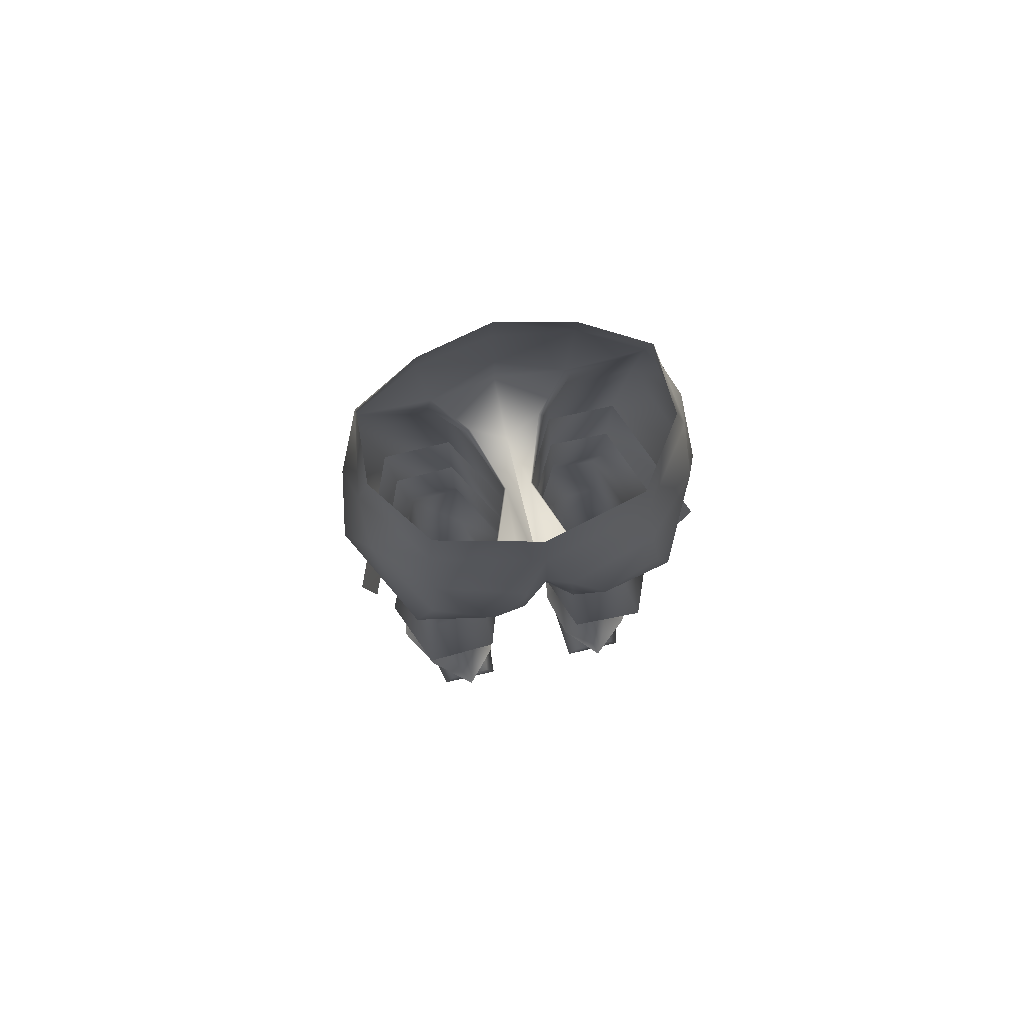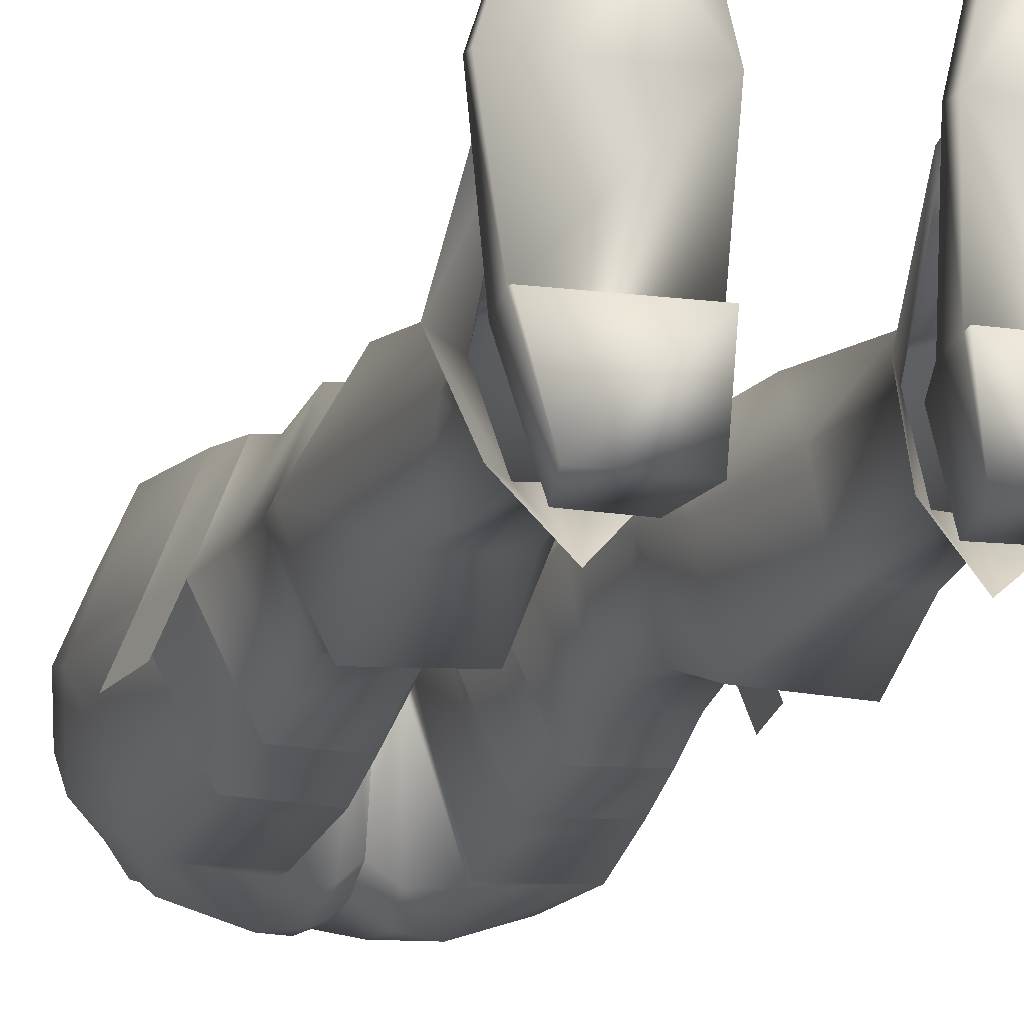
<metadata>
{"format":"obj","ext":"obj","renderer":"f3d","projection":"perspective","resolution":1024,"background":"white","views":[{"elev":78.5,"azim":166.9,"up":"+Y"},{"elev":-15.4,"azim":-16.1,"up":"+Z"}]}
</metadata>
<code>
g mesh00
v 0 -14.82 -11.25
v 2.651 -15.2 -13.21
v 0 -18.61 -9.396
v 0 -4.222 13.23
v 0 -10.97 12.41
v 8.453 -4.248 11.87
v 5.788 -22.86 -11.23
v 5.294 -30.12 -10.16
v 0.3086 -27.59 1.254
v 0 -10.97 12.41
v 0 -18.57 12.86
v 7.46 -14.56 10.8
v -7.46 -14.56 10.8
v -3.923 -19.22 7.89
v 2.651 -15.2 -13.21
v 0 -10.08 -11.87
v 2.651 -15.2 -13.21
v 2.084 -19.65 -11.31
v 1.408 -22.16 1.095
v 0 -22.44 6.695
v 6.061 -14.96 -13.71
v 14.17 -22.59 -10.98
v 6.153 -20.68 -11.27
v 5.788 -22.86 -11.23
v 1.603 -22.64 1.201
v 15.76 -9.818 9.768
v 7.46 -14.56 10.8
v 7.985 -16.45 10.54
v 12.22 -14.22 -11.64
v 11.55 -8.608 -10.25
v 16.97 -9.006 -4.581
v -6.061 -14.96 -13.71
v -2.379 -9.388 -12.85
v -2.651 -15.2 -13.21
v 0 -10.08 -11.87
v 0 -14.82 -11.25
v 0 -10.97 12.41
v 0 -4.222 13.23
v -8.453 -4.248 11.87
v -7.985 -16.45 10.54
v -15.76 -9.818 9.768
v -16.97 -9.006 -4.581
v -11.55 -8.608 -10.25
v -12.22 -14.22 -11.64
v 0 -22.44 6.695
v 1.408 -22.16 1.095
v 3.923 -19.22 7.89
v 1.603 -22.64 1.201
v 4.389 -19.91 7.712
v 0.3086 -27.59 1.254
v 6 -25.73 11.91
v 1.603 -22.64 1.201
v 1.408 -22.16 1.095
v 6.153 -20.68 -11.27
v 2.084 -19.65 -11.31
v 6.061 -14.96 -13.71
v 2.379 -9.388 -12.85
v 0 -2.791 -11.11
v -2.379 -9.388 -12.85
v 0 -10.97 12.41
v 8.453 -4.248 11.87
v 15.76 -9.818 9.768
v 15.37 -3.757 8.64
v 18.12 -8.589 3.842
v 16.92 -3.24 -0.5119
v 16.97 -9.006 -4.581
v 11.24 -3.035 -8.243
v 11.55 -8.608 -10.25
v 0 -18.57 12.86
v -7.46 -14.56 10.8
v -8.453 -4.248 11.87
v -15.76 -9.818 9.768
v -15.37 -3.757 8.64
v -18.12 -8.589 3.842
v -16.92 -3.24 -0.5119
v -11.1 -2.772 -8.548
v -3.923 -19.22 7.89
v -4.389 -19.91 7.712
v -6 -25.73 11.91
v -15.79 -24.25 11.81
v -18.12 -8.589 3.842
v -19.99 -23.67 0.3205
v -14.17 -22.59 -10.98
v -6.061 -14.96 -13.71
v -2.379 -9.388 -12.85
v 0 -2.791 -11.11
v -1.603 -22.64 1.201
v -1.408 -22.16 1.095
v 0 -22.44 6.695
v 3.923 -19.22 7.89
v 7.46 -14.56 10.8
v 4.389 -19.91 7.712
v 7.985 -16.45 10.54
v 6 -25.73 11.91
v 15.76 -9.818 9.768
v 15.79 -24.25 11.81
v 18.12 -8.589 3.842
v 19.99 -23.67 0.3205
v 14.17 -22.59 -10.98
v 12.22 -14.22 -11.64
v 6.061 -14.96 -13.71
v 11.55 -8.608 -10.25
v 2.379 -9.388 -12.85
v 11.24 -3.035 -8.243
v 0 -2.791 -11.11
v -0.02196 2.57 -10.15
v -11.1 -2.772 -8.548
v -10.66 2.509 -7.527
v -15.57 2.159 -0.5909
f 1 2 3
f 4 5 6
f 7 8 9
f 10 11 12
f 13 14 11
f 15 1 16
f 17 18 3
f 3 18 19
f 3 19 20
f 21 22 23
f 23 22 24
f 23 24 25
f 25 24 9
f 26 27 28
f 29 30 31
f 32 33 34
f 34 33 35
f 34 35 36
f 37 38 39
f 40 13 41
f 42 43 44
f 45 46 47
f 47 46 48
f 47 48 49
f 49 48 50
f 49 50 51
f 52 53 54
f 54 53 55
f 54 55 56
f 56 55 2
f 56 2 57
f 57 2 16
f 57 16 58
f 58 16 59
f 60 12 61
f 61 12 62
f 61 62 63
f 63 62 64
f 63 64 65
f 65 64 66
f 65 66 67
f 67 66 68
f 69 10 70
f 70 10 71
f 70 71 72
f 72 71 73
f 72 73 74
f 74 73 75
f 74 75 42
f 42 75 76
f 42 76 43
f 77 13 78
f 78 13 40
f 78 40 79
f 79 40 41
f 79 41 80
f 80 41 81
f 80 81 82
f 82 81 42
f 82 42 83
f 83 42 44
f 83 44 84
f 84 44 43
f 84 43 85
f 85 43 76
f 85 76 86
f 87 88 14
f 14 88 89
f 14 89 11
f 11 89 90
f 11 90 91
f 91 90 92
f 91 92 93
f 93 92 94
f 93 94 95
f 95 94 96
f 95 96 97
f 97 96 98
f 97 98 31
f 31 98 99
f 31 99 100
f 100 99 101
f 100 101 102
f 102 101 103
f 102 103 104
f 104 103 105
f 104 105 106
f 106 105 107
f 106 107 108
f 108 107 109
v -1.408 -22.16 1.095
v -2.084 -19.65 -11.31
v 0 -18.61 -9.396
v 0 -22.44 6.695
v -1.408 -22.16 1.095
v -6 -25.73 11.91
v -0.3086 -27.59 1.254
v -4.389 -19.91 7.712
v -1.603 -22.64 1.201
v -3.923 -19.22 7.89
v -19.99 -23.67 0.3205
v -14.17 -22.59 -10.98
v -12.86 -35.08 -9.358
v -6.153 -20.68 -11.27
v -1.603 -22.64 1.201
v -5.788 -22.86 -11.23
v -0.3086 -27.59 1.254
v -5.294 -30.12 -10.16
v -5.294 -30.12 -10.16
v -12.86 -35.08 -9.358
v -5.788 -22.86 -11.23
v -14.17 -22.59 -10.98
v -6.153 -20.68 -11.27
v -6.061 -14.96 -13.71
v -2.084 -19.65 -11.31
v -2.651 -15.2 -13.21
v 0 -18.61 -9.396
v 0 -14.82 -11.25
f 110 111 112
f 112 113 114
f 115 116 117
f 117 116 118
f 117 118 119
f 120 121 122
f 111 110 123
f 123 110 124
f 123 124 125
f 125 124 126
f 125 126 127
f 128 129 130
f 130 129 131
f 130 131 132
f 132 131 133
f 132 133 134
f 134 133 135
f 134 135 136
f 136 135 137
v -5.807 -47.99 -6.776
v -1.773 -48.83 0.704
v -1.458 -56.2 1.348
v -14.35 -69.6 -9.746
v -15 -55.45 1.435
v -12.47 -59.83 -6.557
v -11.5 -53.73 -5.384
v -5.996 -59.9 -6.265
v -11.42 -47.97 -6.632
v -5.807 -47.99 -6.776
v -5.634 -53.73 -5.435
v -1.458 -56.2 1.348
v -3.653 -61.96 0.4952
v -14.35 -69.6 -9.746
v -17.7 -69.9 -1.498
v -15 -55.45 1.435
v -13.69 -73.18 6.04
v -11.78 -60.62 6.508
v -7.859 -73.18 6.365
v -6.505 -61.93 6.56
v -3.221 -72.84 -1.408
v -3.653 -61.96 0.4952
v -1.458 -56.2 1.348
v -6.505 -61.93 6.56
v -5.956 -56.15 9.605
v -11.78 -60.62 6.508
v -11.95 -55.9 9.229
v -15 -55.45 1.435
v -3.653 -61.96 0.4952
v -5.996 -59.9 -6.265
v -5.634 -53.73 -5.435
v -11.5 -53.73 -5.384
v -11.42 -47.97 -6.632
v -15.48 -48.85 1.324
v -12.58 -49 8.24
v -6.448 -49.26 8.577
v -1.458 -56.2 1.348
v -1.773 -48.83 0.704
f 138 139 140
f 141 142 143
f 143 142 144
f 143 144 145
f 146 147 148
f 148 147 149
f 148 149 150
f 151 152 153
f 153 152 154
f 153 154 155
f 155 154 156
f 155 156 157
f 157 156 158
f 157 158 159
f 159 160 161
f 161 160 162
f 161 162 163
f 163 162 164
f 163 164 165
f 166 167 168
f 168 167 169
f 168 169 170
f 170 169 165
f 170 165 171
f 171 165 164
f 171 164 172
f 172 164 162
f 172 162 173
f 173 162 174
f 173 174 175
v -18.63 -43.24 -3.769
v -16.63 -43.38 1.033
v -19.86 -35.06 -3.876
v -17.98 -35.15 0.7414
v -0.3086 -27.59 1.254
v -0.6051 -34.72 1.014
v -5.294 -30.12 -10.16
v -5.157 -34.92 -9.695
v -12.86 -35.08 -9.358
v -12.01 -43.06 -7.995
v -15.48 -48.85 1.324
v -16.63 -43.38 1.033
v -12.58 -49 8.24
v -13.27 -43.82 9.64
v -6.448 -49.26 8.577
v -6.306 -44.05 9.875
v -1.773 -48.83 0.704
v -1.231 -43.16 0.8592
v -1.231 -43.16 0.8592
v -5.482 -43.03 -8.235
v -5.157 -34.92 -9.695
v -12.01 -43.06 -7.995
v -12.86 -35.08 -9.358
v -16.63 -43.38 1.033
v -17.98 -35.15 0.7414
v -0.6051 -34.72 1.014
v -6.164 -36.07 11.11
v -6.306 -44.05 9.875
v -13.97 -35.89 10.98
v -13.27 -43.82 9.64
v -17.98 -35.15 0.7414
v -16.63 -43.38 1.033
v -1.231 -43.16 0.8592
v -1.773 -48.83 0.704
v -5.482 -43.03 -8.235
v -5.807 -47.99 -6.776
v -11.42 -47.97 -6.632
v -17.98 -35.15 0.7414
v -19.99 -23.67 0.3205
v -13.97 -35.89 10.98
v -15.79 -24.25 11.81
v -6.164 -36.07 11.11
v -6 -25.73 11.91
v -0.6051 -34.72 1.014
v -0.3086 -27.59 1.254
f 176 177 178
f 178 177 179
f 180 181 182
f 182 181 183
f 182 183 184
f 185 186 187
f 187 186 188
f 187 188 189
f 189 188 190
f 189 190 191
f 191 190 192
f 191 192 193
f 194 195 196
f 196 195 197
f 196 197 198
f 198 197 199
f 198 199 200
f 196 201 194
f 194 201 202
f 194 202 203
f 203 202 204
f 203 204 205
f 205 204 206
f 205 206 207
f 208 209 210
f 210 209 211
f 210 211 185
f 185 211 212
f 185 212 186
f 184 213 214
f 214 213 215
f 214 215 216
f 216 215 217
f 216 217 218
f 218 217 219
f 218 219 220
v 11.95 -55.9 9.229
v 11.78 -60.56 6.509
v 15 -55.45 1.435
v 1.458 -56.2 1.348
v 1.773 -48.83 0.704
v 5.807 -47.99 -6.776
v 5.997 -59.9 -6.265
v 11.5 -53.73 -5.384
v 12.48 -59.83 -6.556
v 15 -55.45 1.435
v 14.35 -69.6 -9.746
v 3.655 -61.96 0.4958
v 1.458 -56.2 1.348
v 5.634 -53.73 -5.435
v 5.807 -47.99 -6.776
v 11.42 -47.97 -6.632
v 6.505 -61.93 6.56
v 11.95 -55.9 9.229
v 5.956 -56.15 9.605
v 1.458 -56.2 1.348
v 3.655 -61.96 0.4958
v 3.655 -61.96 0.4958
v 3.222 -72.84 -1.407
v 6.505 -61.93 6.56
v 7.859 -73.18 6.366
v 11.78 -60.56 6.509
v 13.69 -73.18 6.041
v 15 -55.45 1.435
v 17.7 -69.9 -1.498
v 14.35 -69.6 -9.746
v 1.773 -48.83 0.704
v 1.458 -56.2 1.348
v 6.448 -49.26 8.577
v 5.956 -56.15 9.605
v 12.58 -49 8.24
v 15.48 -48.85 1.324
v 11.42 -47.97 -6.632
v 11.5 -53.73 -5.384
v 5.634 -53.73 -5.435
v 5.997 -59.9 -6.265
v 3.655 -61.96 0.4958
f 221 222 223
f 224 225 226
f 227 228 229
f 229 228 230
f 229 230 231
f 232 233 234
f 234 233 235
f 234 235 236
f 222 221 237
f 238 239 237
f 237 239 240
f 237 240 241
f 242 243 244
f 244 243 245
f 244 245 246
f 246 245 247
f 246 247 248
f 248 247 249
f 248 249 250
f 251 252 253
f 253 252 254
f 253 254 255
f 255 254 221
f 255 221 256
f 256 221 223
f 256 223 257
f 257 223 258
f 257 258 259
f 259 258 260
f 259 260 261
v 5.294 -30.12 -10.16
v 5.788 -22.86 -11.23
v 12.86 -35.08 -9.358
v 14.17 -22.59 -10.98
v 19.99 -23.67 0.3205
f 262 263 264
f 264 263 265
f 264 265 266
v 18.63 -43.24 -3.769
v 19.86 -35.06 -3.876
v 16.63 -43.38 1.033
v 17.98 -35.15 0.7414
v 12.86 -35.08 -9.358
v 5.157 -34.92 -9.695
v 5.294 -30.12 -10.16
v 0.6051 -34.72 1.014
v 0.3086 -27.59 1.254
v 17.98 -35.15 0.7414
v 16.63 -43.38 1.033
v 12.86 -35.08 -9.358
v 12.01 -43.06 -7.995
v 5.157 -34.92 -9.695
v 5.482 -43.03 -8.235
v 1.231 -43.16 0.8592
v 16.63 -43.38 1.033
v 17.98 -35.15 0.7414
v 13.27 -43.82 9.64
v 13.97 -35.89 10.98
v 6.306 -44.05 9.875
v 6.164 -36.07 11.11
v 0.6051 -34.72 1.014
v 1.231 -43.16 0.8592
v 1.773 -48.83 0.704
v 6.306 -44.05 9.875
v 6.448 -49.26 8.577
v 13.27 -43.82 9.64
v 12.58 -49 8.24
v 16.63 -43.38 1.033
v 15.48 -48.85 1.324
v 12.01 -43.06 -7.995
v 0.3086 -27.59 1.254
v 0.6051 -34.72 1.014
v 6 -25.73 11.91
v 6.164 -36.07 11.11
v 15.79 -24.25 11.81
v 13.97 -35.89 10.98
v 19.99 -23.67 0.3205
v 17.98 -35.15 0.7414
v 11.42 -47.97 -6.632
v 5.807 -47.99 -6.776
v 5.482 -43.03 -8.235
v 1.773 -48.83 0.704
v 1.231 -43.16 0.8592
f 267 268 269
f 269 268 270
f 271 272 273
f 273 272 274
f 273 274 275
f 276 277 278
f 278 277 279
f 278 279 280
f 280 279 281
f 280 281 282
f 283 284 285
f 285 284 286
f 285 286 287
f 287 286 288
f 287 288 282
f 282 288 289
f 282 289 280
f 290 291 292
f 292 291 293
f 292 293 294
f 294 293 295
f 294 295 296
f 296 295 297
f 296 297 298
f 299 300 301
f 301 300 302
f 301 302 303
f 303 302 304
f 303 304 305
f 305 304 306
f 305 306 271
f 297 307 298
f 298 307 308
f 298 308 309
f 309 308 310
f 309 310 311
v -11.98 -92.65 -6.335
v -14.46 -96.97 -6.864
v -17.75 -98.45 -1.188
v -12.06 -87.79 3.824
v -13.94 -87.52 -0.8813
v -14.31 -93.79 -1.033
v -11.98 -92.65 -6.335
v -14.31 -93.79 -1.033
v -12.82 -95.16 8.855
v -5.929 -82.25 -0.2141
v -6.511 -93.42 -0.5393
v -7.49 -81.5 -6.478
v -8.282 -92.32 -6.008
v -13.04 -81.29 -6.8
v -11.98 -92.65 -6.335
v -13.94 -87.52 -0.8813
v -14.31 -93.79 -1.033
v -12.82 -95.16 8.855
v -12.06 -87.79 3.824
v -8.016 -94.95 9.036
v -8.632 -87.79 4.138
v -6.511 -93.42 -0.5393
v -5.929 -82.25 -0.2141
v -14.46 -96.97 -6.864
v -11.98 -92.65 -6.335
v -9.692 -95.96 -11
v -8.282 -92.32 -6.008
v -5.779 -96.71 -6.703
v -6.511 -93.42 -0.5393
v -4.321 -97.91 -0.6538
v -4.321 -97.91 -0.6538
v -6.511 -93.42 -0.5393
v -6.271 -99.04 9.247
v -8.016 -94.95 9.036
v -10.7 -98.58 16.03
v -12.82 -95.16 8.855
v -15.24 -99.28 8.783
v -17.75 -98.45 -1.188
f 312 313 314
f 315 316 317
f 318 314 319
f 319 314 320
f 321 322 323
f 323 322 324
f 323 324 325
f 325 324 326
f 325 326 327
f 327 326 328
f 328 329 330
f 330 329 331
f 330 331 332
f 332 331 333
f 332 333 334
f 335 336 337
f 337 336 338
f 337 338 339
f 339 338 340
f 339 340 341
f 342 343 344
f 344 343 345
f 344 345 346
f 346 345 347
f 346 347 348
f 348 347 349
v -12.06 -87.79 3.824
v -17.7 -69.9 -1.498
v -13.94 -87.52 -0.8813
v -5.871 -69.81 -9.408
v -14.35 -69.6 -9.746
v -12.47 -59.83 -6.557
v -13.94 -87.52 -0.8813
v -13.04 -81.29 -6.8
v -5.996 -59.9 -6.265
v -3.653 -61.96 0.4952
v -3.221 -72.84 -1.408
v -13.69 -73.18 6.04
v -8.632 -87.79 4.138
v -7.859 -73.18 6.365
v -5.929 -82.25 -0.2141
v -3.221 -72.84 -1.408
v -7.49 -81.5 -6.478
v -5.929 -82.25 -0.2141
f 350 351 352
f 353 354 355
f 356 351 357
f 355 358 353
f 353 358 359
f 353 359 360
f 351 350 361
f 361 350 362
f 361 362 363
f 363 362 364
f 363 364 365
f 351 354 357
f 357 354 353
f 357 353 366
f 366 353 360
f 366 360 367
v 11.98 -92.65 -6.335
v 13.94 -87.52 -0.8813
v 14.31 -93.79 -1.033
v 12.82 -95.16 8.855
v 15.24 -99.28 8.783
v 17.75 -98.45 -1.188
v 8.632 -87.79 4.139
v 5.929 -82.25 -0.2135
v 6.511 -93.42 -0.5393
v 12.82 -95.16 8.855
v 14.31 -93.79 -1.033
v 11.98 -92.65 -6.335
v 13.94 -87.52 -0.8813
v 11.98 -92.65 -6.335
v 13.04 -81.29 -6.8
v 8.282 -92.32 -6.007
v 7.49 -81.5 -6.478
v 6.511 -93.42 -0.5393
v 5.929 -82.25 -0.2135
v 6.511 -93.42 -0.5393
v 8.016 -94.95 9.036
v 8.632 -87.79 4.139
v 12.82 -95.16 8.855
v 12.06 -87.79 3.825
v 13.94 -87.52 -0.8813
v 4.321 -97.91 -0.6538
v 6.511 -93.42 -0.5393
v 5.779 -96.71 -6.703
v 8.282 -92.32 -6.007
v 9.692 -95.96 -11
v 11.98 -92.65 -6.335
v 14.46 -96.97 -6.864
v 17.75 -98.45 -1.188
v 15.24 -99.28 8.783
v 12.82 -95.16 8.855
v 10.7 -98.58 16.03
v 8.016 -94.95 9.036
v 6.271 -99.04 9.247
v 6.511 -93.42 -0.5393
v 4.321 -97.91 -0.6538
f 368 369 370
f 371 372 373
f 374 375 376
f 377 373 378
f 378 373 379
f 380 381 382
f 382 381 383
f 382 383 384
f 384 383 385
f 384 385 386
f 387 388 389
f 389 388 390
f 389 390 391
f 391 390 370
f 391 370 392
f 393 394 395
f 395 394 396
f 395 396 397
f 397 396 398
f 397 398 399
f 399 398 400
f 401 402 403
f 403 402 404
f 403 404 405
f 405 404 406
f 405 406 407
v 13.04 -81.29 -6.8
v 17.7 -69.9 -1.498
v 13.94 -87.52 -0.8813
v 5.871 -69.81 -9.408
v 3.222 -72.84 -1.407
v 3.655 -61.96 0.4958
v 13.94 -87.52 -0.8813
v 12.06 -87.79 3.825
v 13.69 -73.18 6.041
v 7.859 -73.18 6.366
v 3.222 -72.84 -1.407
v 5.929 -82.25 -0.2135
v 8.632 -87.79 4.139
v 5.997 -59.9 -6.265
v 12.48 -59.83 -6.556
v 14.35 -69.6 -9.746
v 5.929 -82.25 -0.2135
v 7.49 -81.5 -6.478
f 408 409 410
f 411 412 413
f 414 409 415
f 415 409 416
f 415 416 417
f 418 419 417
f 417 419 420
f 417 420 415
f 413 421 411
f 411 421 422
f 411 422 423
f 424 412 425
f 425 412 411
f 425 411 408
f 408 411 423
f 408 423 409
v 8.203 1.441 11.09
v -0.02196 1.21 12.98
v 8.453 -4.248 11.87
v 0 -4.222 13.23
v -0.02196 2.57 -10.15
v 10.66 2.509 -7.527
v 11.24 -3.035 -8.243
v 15.57 2.159 -0.5909
v 16.92 -3.24 -0.5119
v 15.1 1.826 6.976
v 15.37 -3.757 8.64
v 8.203 1.441 11.09
v 8.453 -4.248 11.87
v 0 -4.222 13.23
v -0.02196 1.21 12.98
v -8.453 -4.248 11.87
v -8.203 1.441 11.09
v -15.37 -3.757 8.64
v -15.1 1.826 6.976
v -16.92 -3.24 -0.5119
v -15.57 2.159 -0.5909
v -11.1 -2.772 -8.548
f 426 427 428
f 428 427 429
f 430 431 432
f 432 431 433
f 432 433 434
f 434 433 435
f 434 435 436
f 436 435 437
f 436 437 438
f 439 440 441
f 441 440 442
f 441 442 443
f 443 442 444
f 443 444 445
f 445 444 446
f 445 446 447
v 6.98 -98.83 -9.275
v 9.539 -92.58 -4.942
v 12.12 -99.04 -9.236
v 12.27 -92.66 -0.9268
v 14.74 -98.71 -0.9723
v 10.48 -92.64 3.207
v 9.539 -92.58 -4.942
v 6.98 -98.83 -9.275
v 7.814 -93.01 -1.079
v 6.056 -98.93 -0.9723
v 10.48 -92.64 3.207
v 6.056 -98.93 -0.9723
v 9.406 -97.86 10.14
v 10.48 -92.64 3.207
v 11.81 -97.86 10.07
v 14.74 -98.71 -0.9723
f 448 449 450
f 450 449 451
f 450 451 452
f 452 451 453
f 454 455 456
f 456 455 457
f 456 457 458
f 459 460 461
f 461 460 462
f 461 462 463
v 13.38 -104.9 -9.051
v 14.74 -98.71 -0.9723
v 15.25 -103.3 -0.8311
v 15.25 -103.3 -0.8311
v 5.513 -103.5 -1.093
v 5.327 -104.8 -1.192
v 5.324 -102.3 10.06
v 8.006 -102.1 21.16
v 9.058 -100.1 15.71
v 13.29 -102.1 21.1
v 12.39 -100 15.58
v 16.92 -102.2 9.932
v 14.74 -98.71 -0.9723
v 11.81 -97.86 10.07
v 15.39 -104.6 -1.192
v 5.327 -104.8 -1.192
v 5.513 -103.5 -1.093
v 5.976 -104.7 -9.09
v 6.056 -98.93 -0.9723
v 6.98 -98.83 -9.275
v 5.976 -104.7 -9.09
v 13.38 -104.9 -9.051
v 15.39 -104.6 -1.192
v 12.12 -99.04 -9.236
v 5.976 -104.7 -9.09
v 6.98 -98.83 -9.275
v 13.47 -104.6 21.8
v 7.848 -104.7 21.93
v 5.052 -105.1 9.406
v 17.27 -105 9.161
v 13.47 -104.6 21.8
v 17.27 -105 9.161
v 15.25 -103.3 -0.8311
v 5.513 -103.5 -1.093
v 5.052 -105.1 9.406
v 7.848 -104.7 21.93
v 9.406 -97.86 10.14
v 6.056 -98.93 -0.9723
f 464 465 466
f 467 468 469
f 470 471 472
f 472 471 473
f 472 473 474
f 475 476 477
f 466 478 464
f 479 480 481
f 481 480 482
f 481 482 483
f 484 485 469
f 469 485 486
f 469 486 467
f 465 464 487
f 487 464 488
f 487 488 489
f 490 491 492
f 468 467 492
f 492 467 493
f 492 493 490
f 494 495 475
f 475 495 496
f 475 496 476
f 497 498 470
f 470 498 499
f 470 499 471
f 471 499 494
f 471 494 473
f 473 494 475
f 473 475 474
f 474 475 477
f 474 477 472
f 472 477 500
f 472 500 470
f 470 500 501
f 470 501 497
v -12.27 -92.66 -0.9268
v -14.74 -98.71 -0.9723
v -10.48 -92.64 3.207
v -14.74 -98.71 -0.9723
v -12.27 -92.66 -0.9268
v -12.12 -99.04 -9.236
v -9.539 -92.58 -4.942
v -6.98 -98.83 -9.275
v -6.056 -98.93 -0.9723
v -7.814 -93.01 -1.079
v -6.98 -98.83 -9.275
v -9.539 -92.58 -4.942
v -14.74 -98.71 -0.9723
v -11.81 -97.86 10.07
v -10.48 -92.64 3.207
v -9.406 -97.86 10.14
v -6.056 -98.93 -0.9723
f 502 503 504
f 505 506 507
f 507 506 508
f 507 508 509
f 504 510 511
f 511 510 512
f 511 512 513
f 514 515 516
f 516 515 517
f 516 517 518
v -16.92 -102.2 9.932
v -14.74 -98.71 -0.9723
v -15.25 -103.3 -0.8311
v -17.27 -105 9.161
v -13.38 -104.9 -9.051
v -15.39 -104.6 -1.192
v -15.25 -103.3 -0.8311
v -6.98 -98.83 -9.275
v -6.056 -98.93 -0.9723
v -5.976 -104.7 -9.09
v -5.513 -103.5 -1.093
v -5.327 -104.8 -1.192
v -6.98 -98.83 -9.275
v -5.976 -104.7 -9.09
v -12.12 -99.04 -9.236
v -14.74 -98.71 -0.9723
v -13.29 -102.1 21.1
v -8.006 -102.1 21.16
v -9.058 -100.1 15.71
v -5.324 -102.3 10.06
v -7.848 -104.7 21.93
v -13.47 -104.6 21.8
v -5.052 -105.1 9.406
v -11.81 -97.86 10.07
v -12.39 -100 15.58
v -9.406 -97.86 10.14
v -17.27 -105 9.161
v -15.25 -103.3 -0.8311
v -5.513 -103.5 -1.093
v -15.39 -104.6 -1.192
v -5.327 -104.8 -1.192
v -13.38 -104.9 -9.051
v -5.976 -104.7 -9.09
v -13.47 -104.6 21.8
v -7.848 -104.7 21.93
v -5.052 -105.1 9.406
v -5.513 -103.5 -1.093
v -6.056 -98.93 -0.9723
f 519 520 521
f 519 521 522
f 523 524 525
f 526 527 528
f 528 527 529
f 528 529 530
f 531 532 533
f 533 532 523
f 533 523 534
f 534 523 525
f 535 536 537
f 537 536 538
f 539 540 541
f 520 519 542
f 542 519 543
f 542 543 544
f 540 545 541
f 541 545 546
f 541 546 547
f 547 546 548
f 547 548 549
f 549 548 550
f 549 550 551
f 535 552 536
f 536 552 553
f 536 553 538
f 538 553 554
f 538 554 555
f 555 556 538
f 538 556 544
f 538 544 537
f 537 544 543
f 537 543 535
f 535 543 519
f 535 519 552
f 552 519 522

</code>
